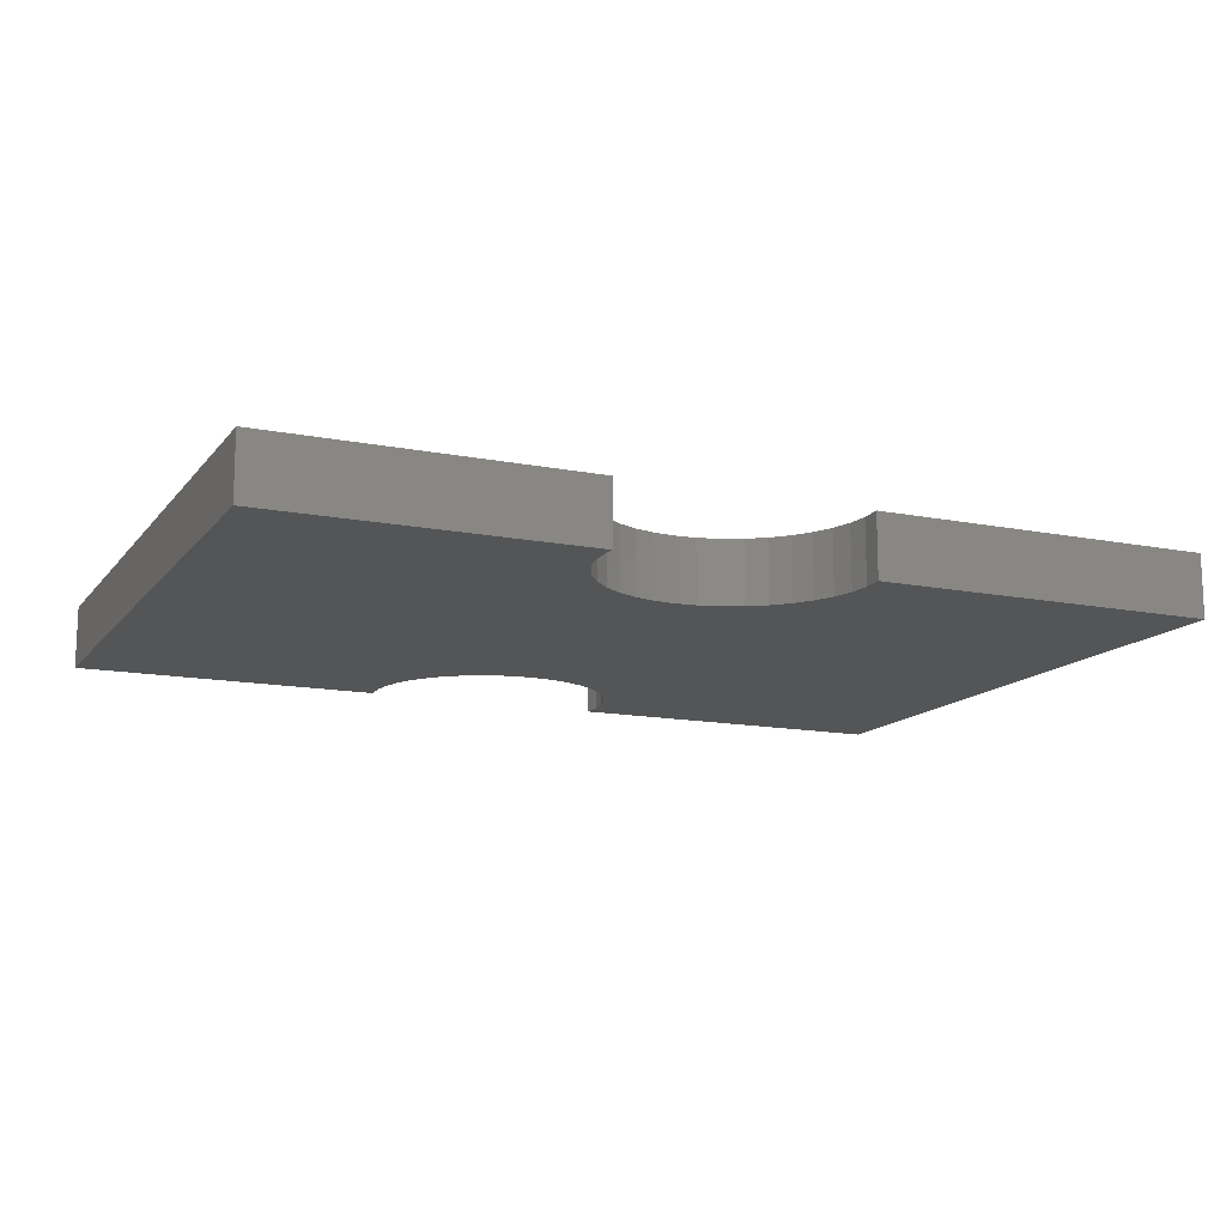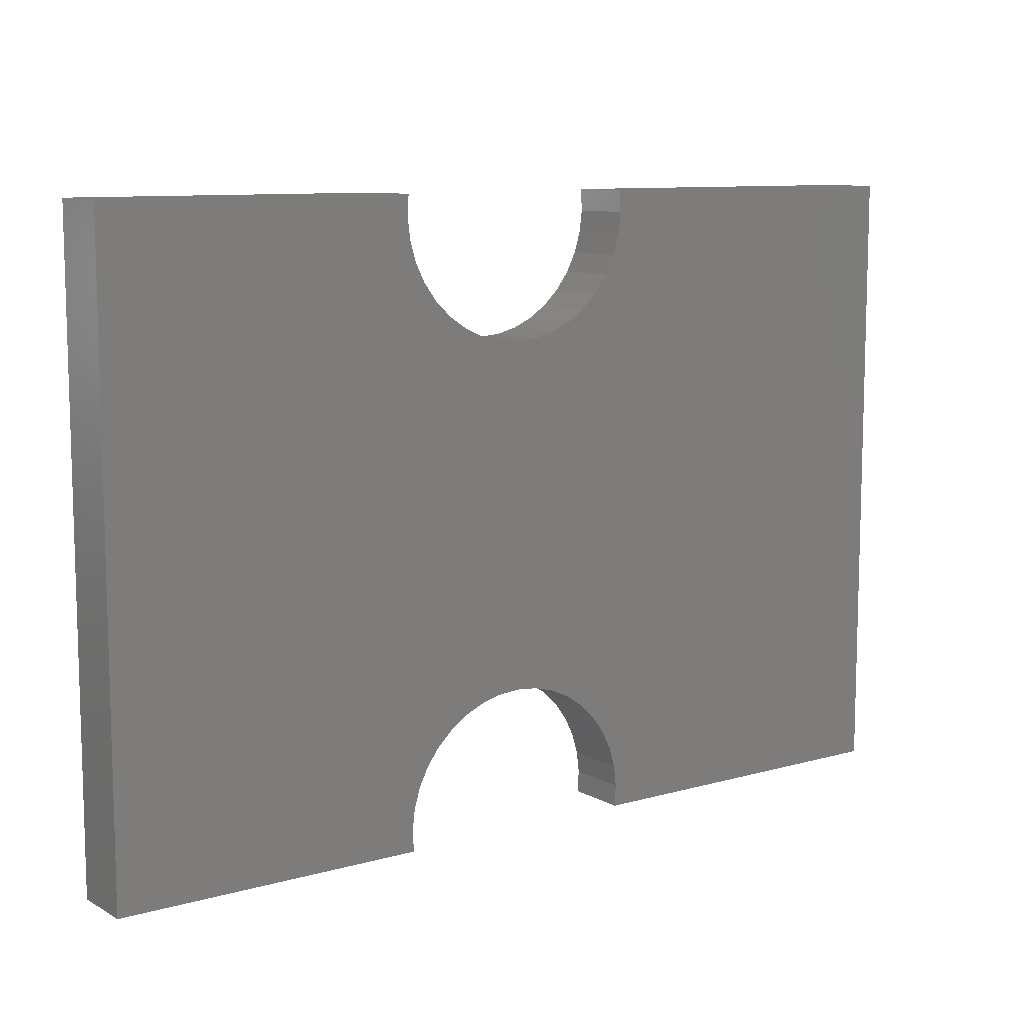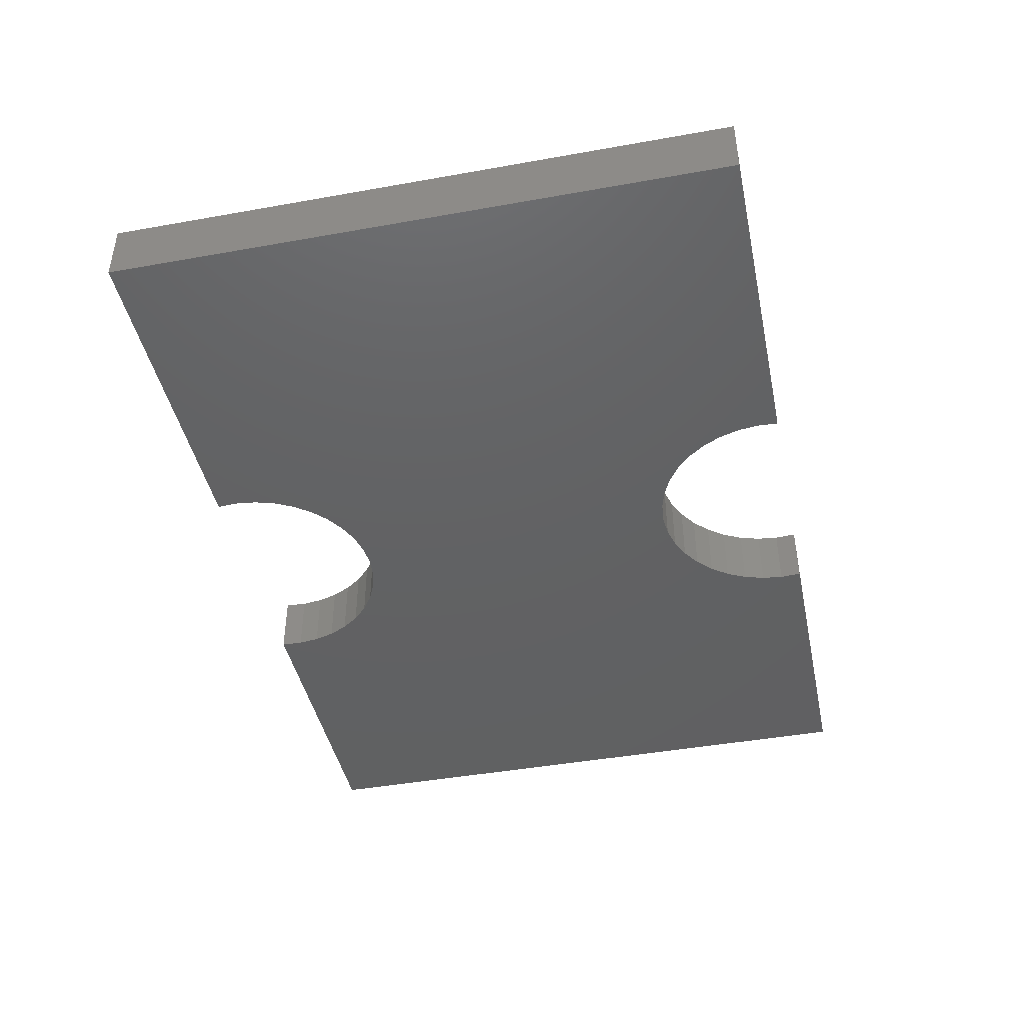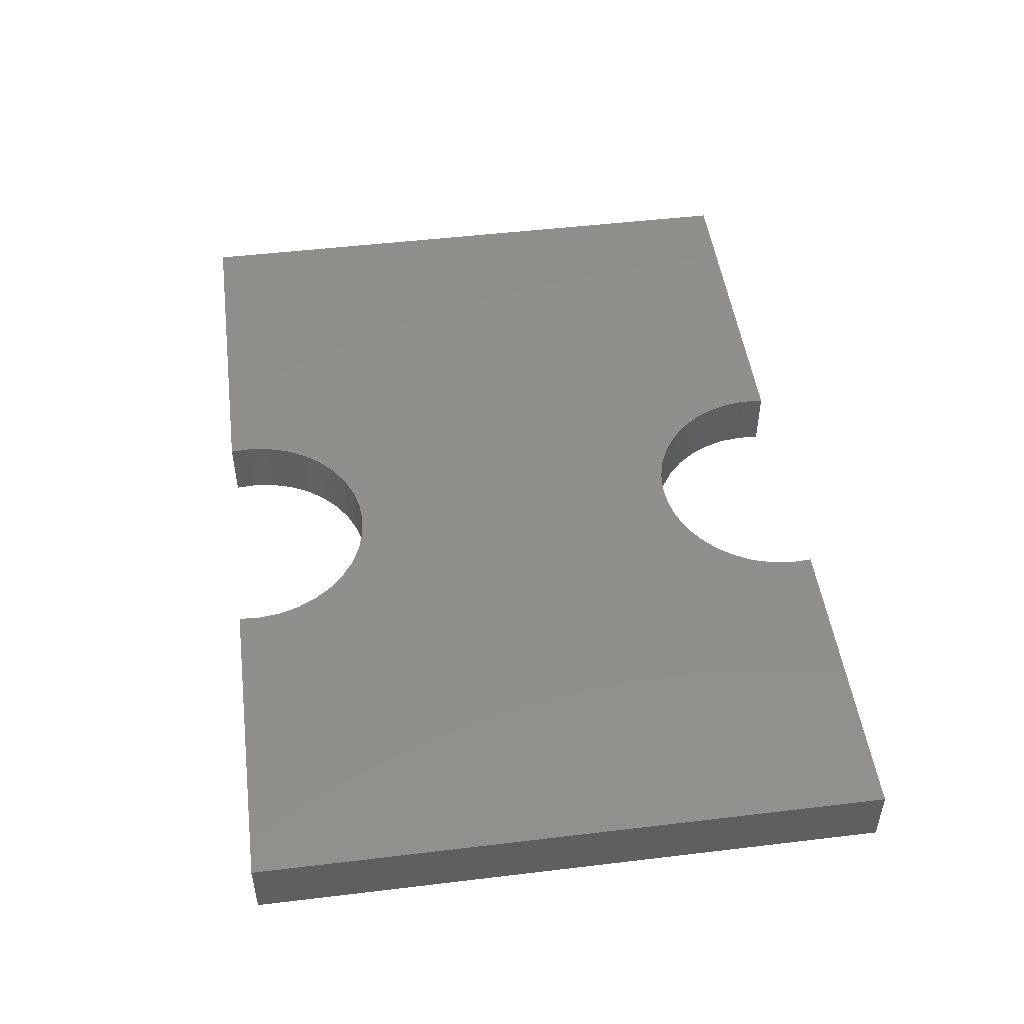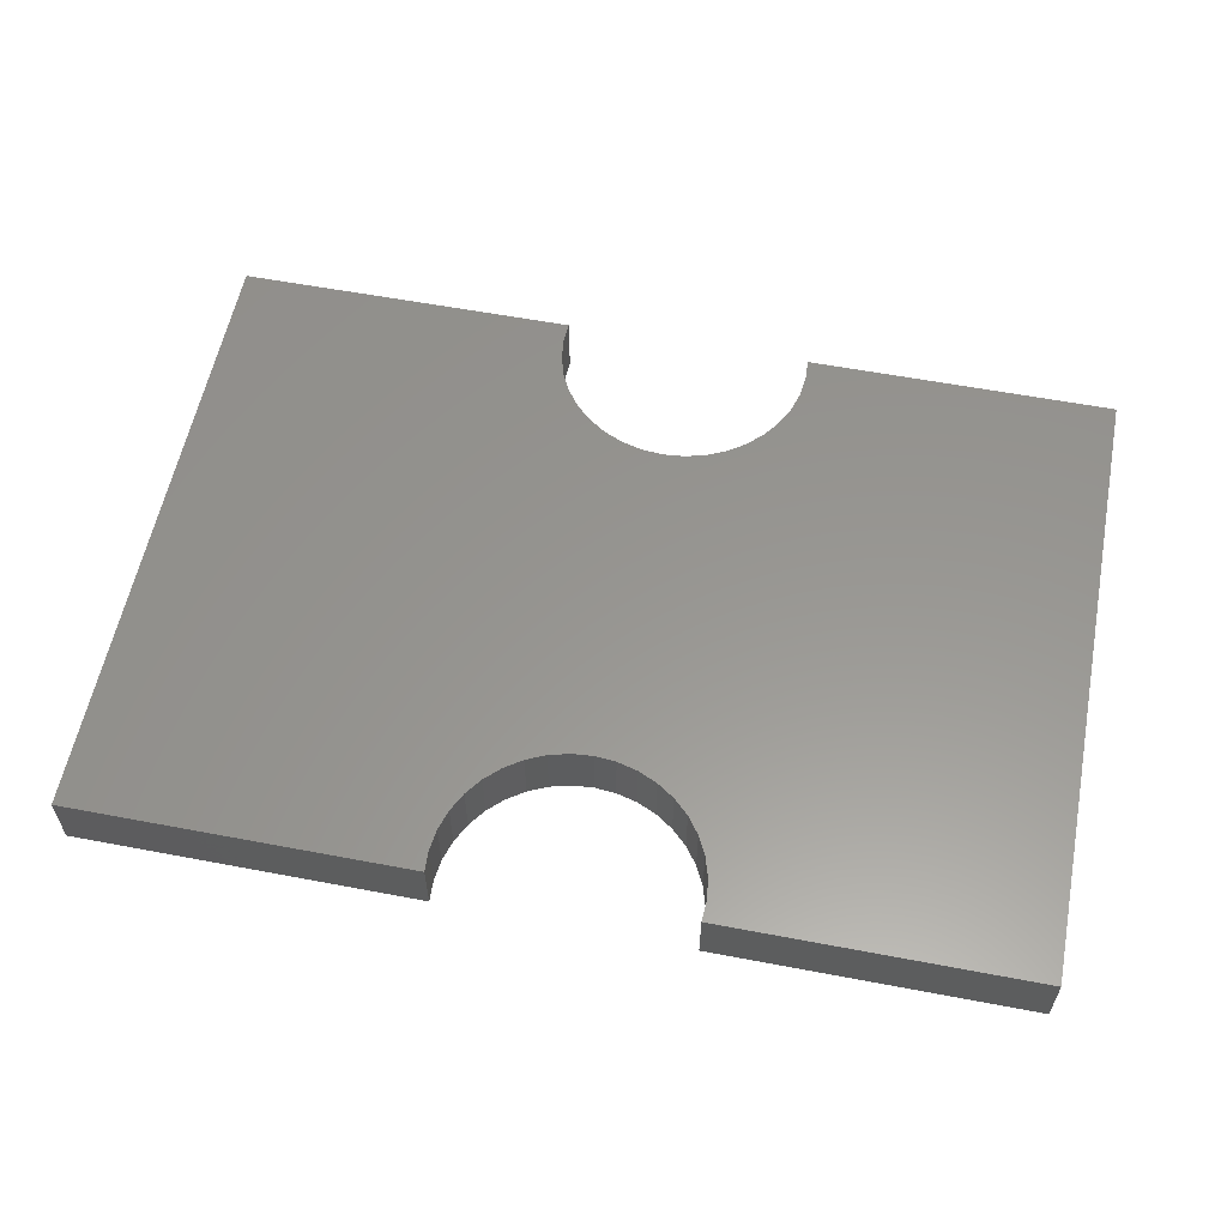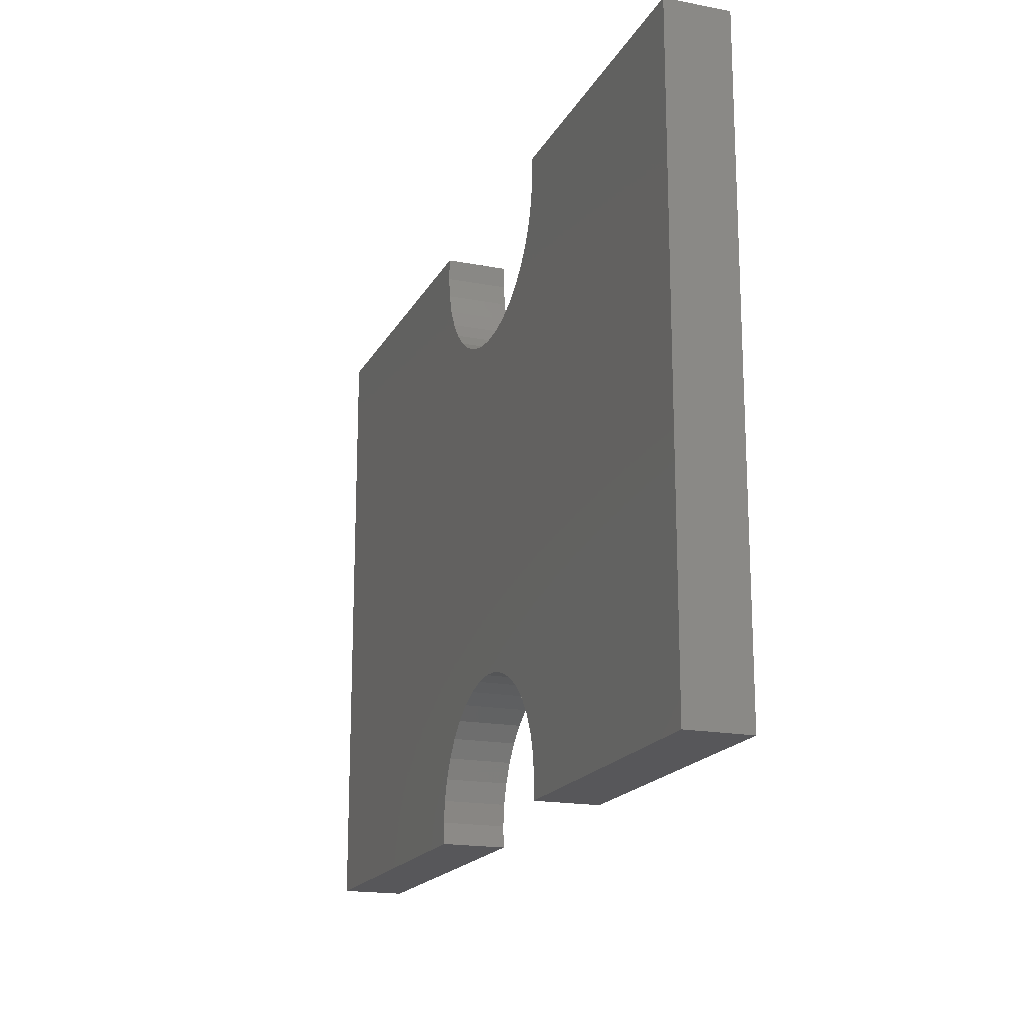
<metadata>
{"format":"stl","ext":"stl","renderer":"f3d","projection":"perspective","resolution":1024,"background":"white","views":[{"elev":-13.7,"azim":156.1,"up":"+Y"},{"elev":9.8,"azim":144.1,"up":"+Z"},{"elev":-43.6,"azim":-78.1,"up":"+Y"},{"elev":48.9,"azim":82.4,"up":"+Y"},{"elev":58.2,"azim":11.1,"up":"+Y"},{"elev":-18.1,"azim":69.7,"up":"+Z"}]}
</metadata>
<code>
# stl→obj: 92 verts, 180 faces
v 1.59 0.11 0
v 1.04 0.11 0
v 1.042 0.11 0.03747
v 0.6046 0.11 0
v 0 0.11 0
v 0.6026 0.11 0.03747
v 0.6071 0.11 0.07473
v 0.8962 0.11 0.8677
v 0.9303 0.11 0.8832
v 0.9614 0.11 0.9044
v 0 0.11 1.105
v 0.6345 0.11 0.1443
v 0.6178 0.11 0.1107
v 0.6046 0.11 1.105
v 0.6026 0.11 1.068
v 0.6071 0.11 1.03
v 1.04 0.11 1.105
v 1.59 0.11 1.105
v 1.042 0.11 1.068
v 1.038 0.11 1.03
v 0.9883 0.11 0.9304
v 1.01 0.11 0.9607
v 1.027 0.11 0.9943
v 1.038 0.11 0.07473
v 1.027 0.11 0.1107
v 1.01 0.11 0.1443
v 0.8599 0.11 0.8582
v 0.9883 0.11 0.1746
v 0.9614 0.11 0.2006
v 0.9303 0.11 0.2218
v 0.6178 0.11 0.9943
v 0.6345 0.11 0.9607
v 0.6567 0.11 0.9304
v 0.6836 0.11 0.9044
v 0.7147 0.11 0.8832
v 0.7488 0.11 0.8677
v 0.6567 0.11 0.1746
v 0.6836 0.11 0.2006
v 0.7851 0.11 0.8582
v 0.7488 0.11 0.2373
v 0.7147 0.11 0.2218
v 0.8962 0.11 0.2373
v 0.8599 0.11 0.2468
v 0.8225 0.11 0.855
v 0.8225 0.11 0.25
v 0.7851 0.11 0.2468
v 1.042 0 0.03747
v 1.04 0 0
v 1.59 0 0
v 0.6026 0 1.068
v 0.6046 0 1.105
v 0 0 1.105
v 1.59 0 1.105
v 1.04 0 1.105
v 1.042 0 1.068
v 0 0 0
v 0.6046 0 0
v 0.6026 0 0.03747
v 0.6071 0 1.03
v 1.038 0 1.03
v 1.027 0 0.9943
v 1.01 0 0.9607
v 0.9883 0 0.9304
v 1.01 0 0.1443
v 1.027 0 0.1107
v 1.038 0 0.07473
v 0.8599 0 0.8582
v 0.9883 0 0.1746
v 0.8962 0 0.8677
v 0.9303 0 0.8832
v 0.9614 0 0.9044
v 0.7147 0 0.8832
v 0.6836 0 0.9044
v 0.6345 0 0.1443
v 0.6567 0 0.9304
v 0.6345 0 0.9607
v 0.6178 0 0.9943
v 0.7488 0 0.8677
v 0.6567 0 0.1746
v 0.6836 0 0.2006
v 0.6178 0 0.1107
v 0.6071 0 0.07473
v 0.8962 0 0.2373
v 0.9303 0 0.2218
v 0.9614 0 0.2006
v 0.7147 0 0.2218
v 0.7488 0 0.2373
v 0.7851 0 0.8582
v 0.7851 0 0.2468
v 0.8225 0 0.855
v 0.8225 0 0.25
v 0.8599 0 0.2468
f 1 2 3
f 4 5 6
f 6 5 7
f 8 9 1
f 1 9 10
f 11 12 5
f 5 12 13
f 5 13 7
f 14 15 11
f 11 15 16
f 17 18 19
f 19 18 20
f 10 21 1
f 1 21 22
f 1 22 18
f 18 22 23
f 18 23 20
f 3 24 1
f 1 24 25
f 1 25 8
f 8 25 26
f 8 26 27
f 26 28 27
f 27 28 29
f 27 29 30
f 16 31 11
f 11 31 32
f 11 32 12
f 12 32 33
f 12 33 34
f 34 35 12
f 12 35 36
f 12 36 37
f 37 36 38
f 39 40 36
f 36 40 41
f 36 41 38
f 30 42 27
f 27 42 43
f 27 43 44
f 44 43 45
f 44 45 39
f 39 45 46
f 39 46 40
f 47 48 49
f 50 51 52
f 53 54 55
f 56 57 58
f 50 52 59
f 55 60 53
f 53 60 61
f 53 61 49
f 49 61 62
f 49 62 63
f 64 65 49
f 49 65 66
f 49 66 47
f 67 68 69
f 69 68 64
f 69 64 70
f 70 64 49
f 70 49 71
f 71 49 63
f 72 73 74
f 75 76 52
f 52 76 77
f 52 77 59
f 72 74 78
f 78 74 79
f 78 79 80
f 73 75 74
f 74 75 52
f 74 52 81
f 81 52 56
f 81 56 82
f 82 56 58
f 83 84 67
f 67 84 85
f 67 85 68
f 80 86 78
f 78 86 87
f 78 87 88
f 88 87 89
f 88 89 90
f 90 89 91
f 90 91 67
f 67 91 92
f 67 92 83
f 2 1 48
f 48 1 49
f 57 56 4
f 4 56 5
f 53 18 54
f 54 18 17
f 11 52 14
f 14 52 51
f 11 5 52
f 52 5 56
f 1 18 49
f 49 18 53
f 14 51 50
f 14 50 15
f 15 50 59
f 15 59 16
f 16 59 77
f 16 77 31
f 31 77 76
f 31 76 32
f 32 76 75
f 32 75 33
f 33 75 73
f 33 73 34
f 34 73 72
f 34 72 35
f 35 72 78
f 35 78 36
f 36 78 88
f 36 88 39
f 39 88 90
f 39 90 44
f 44 90 67
f 44 67 27
f 27 67 69
f 27 69 8
f 8 69 70
f 8 70 9
f 9 70 71
f 9 71 10
f 10 71 63
f 10 63 21
f 21 63 62
f 21 62 22
f 22 62 61
f 22 61 23
f 23 61 60
f 23 60 20
f 20 60 55
f 20 55 19
f 19 55 54
f 19 54 17
f 2 48 47
f 2 47 3
f 3 47 66
f 3 66 24
f 24 66 65
f 24 65 25
f 25 65 64
f 25 64 26
f 26 64 68
f 26 68 28
f 28 68 85
f 28 85 29
f 29 85 84
f 29 84 30
f 30 84 83
f 30 83 42
f 42 83 92
f 42 92 43
f 43 92 91
f 43 91 45
f 45 91 89
f 45 89 46
f 46 89 87
f 46 87 40
f 40 87 86
f 40 86 41
f 41 86 80
f 41 80 38
f 38 80 79
f 38 79 37
f 37 79 74
f 37 74 12
f 12 74 81
f 12 81 13
f 13 81 82
f 13 82 7
f 7 82 58
f 7 58 6
f 6 58 57
f 6 57 4

</code>
